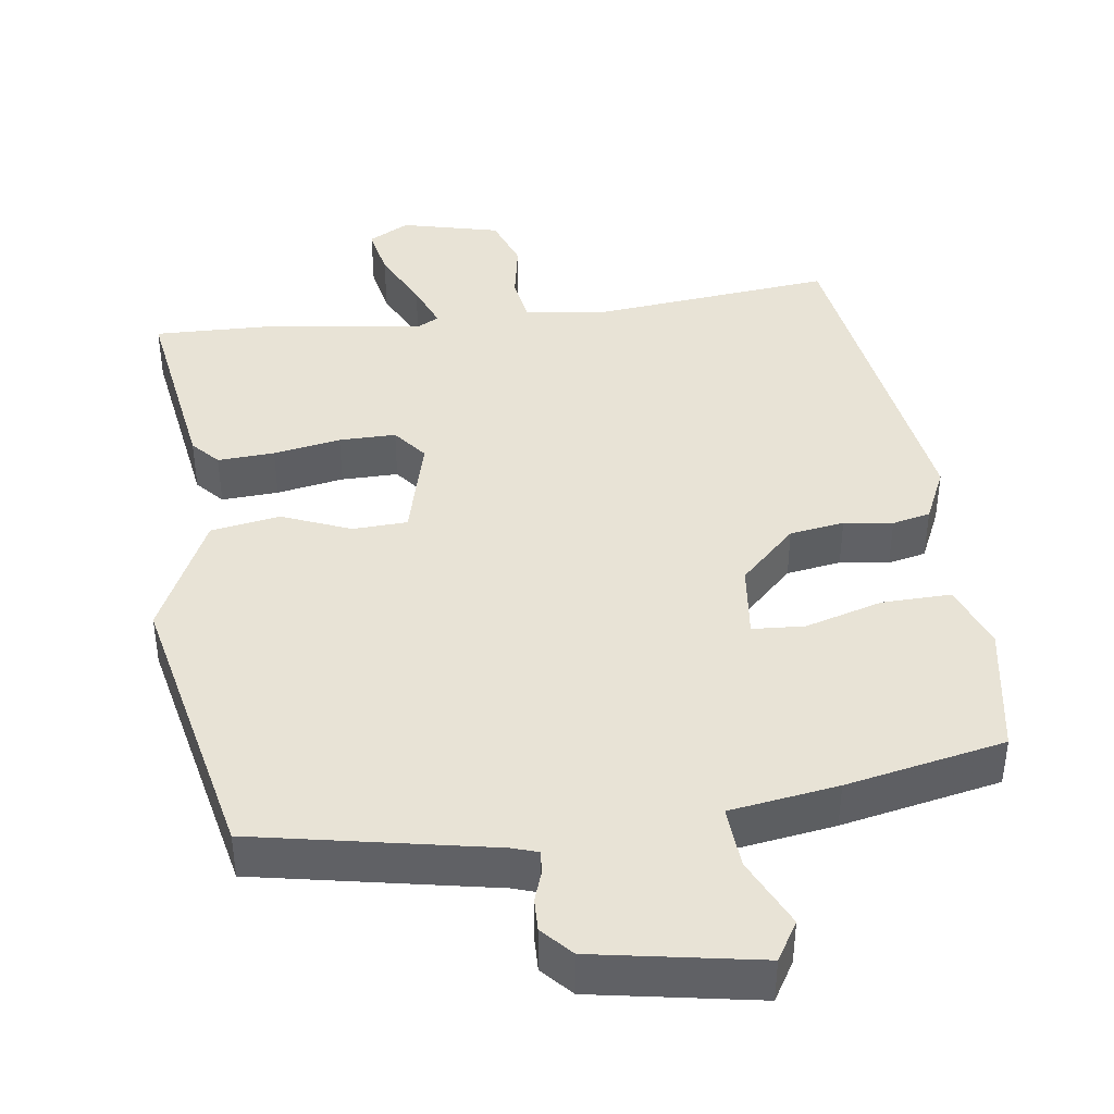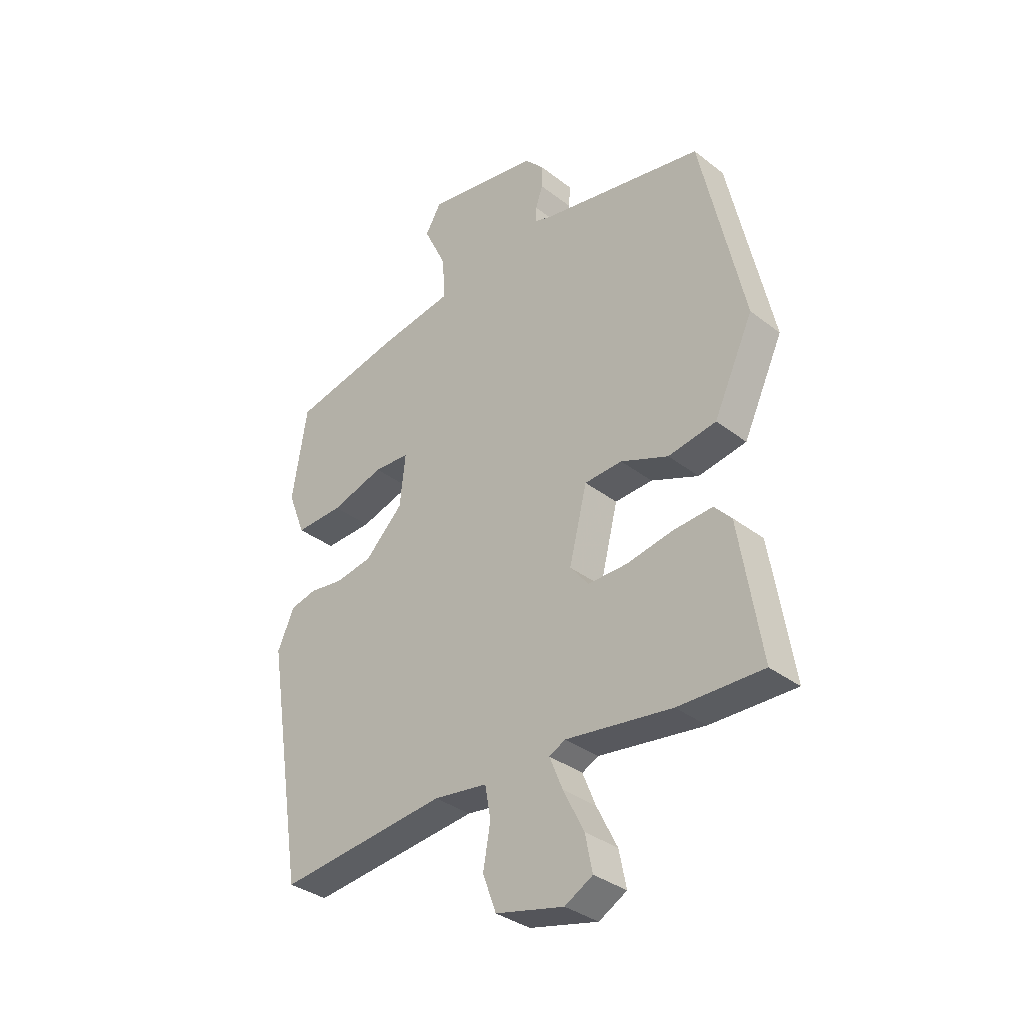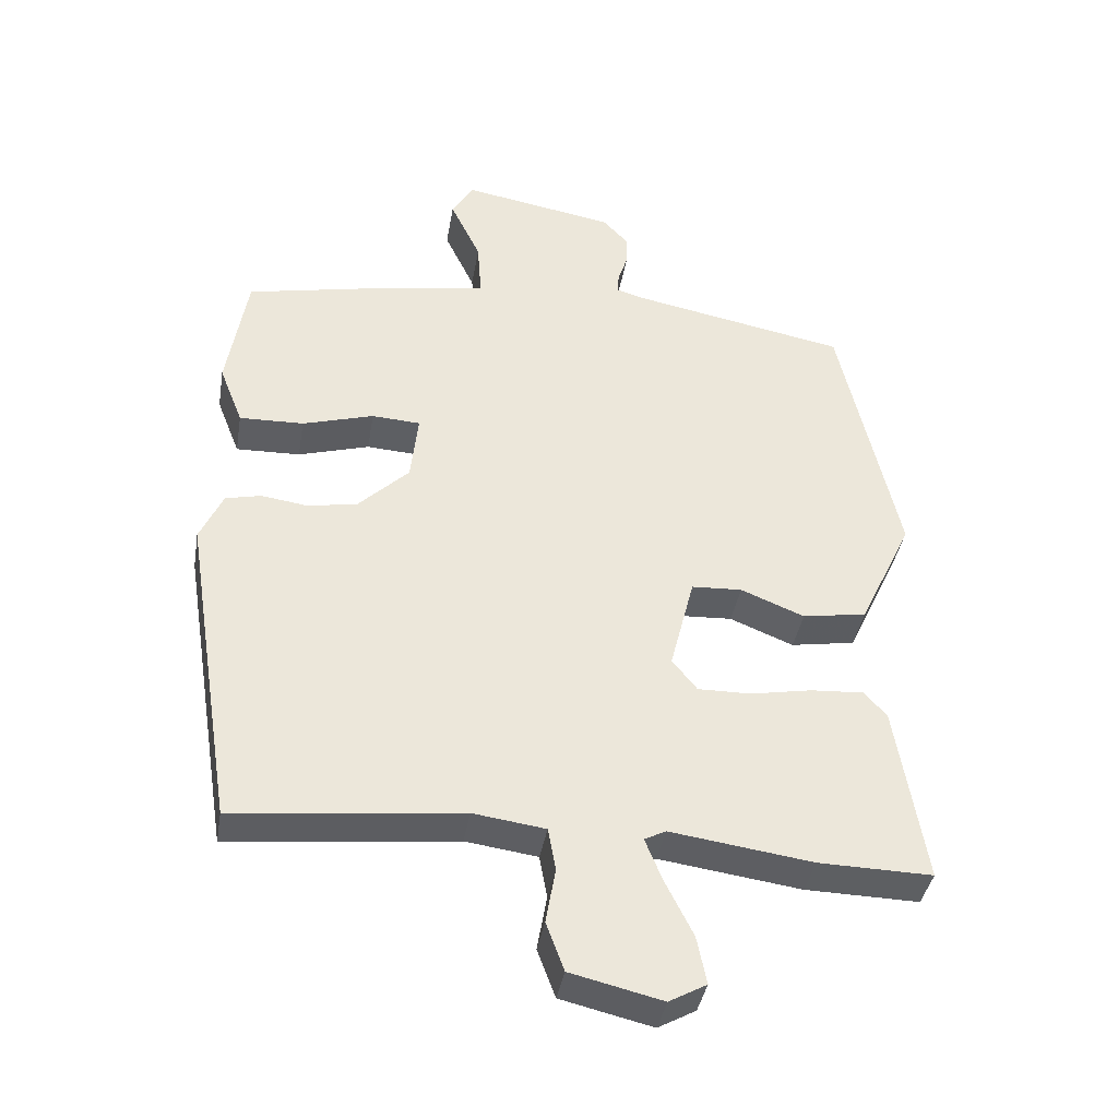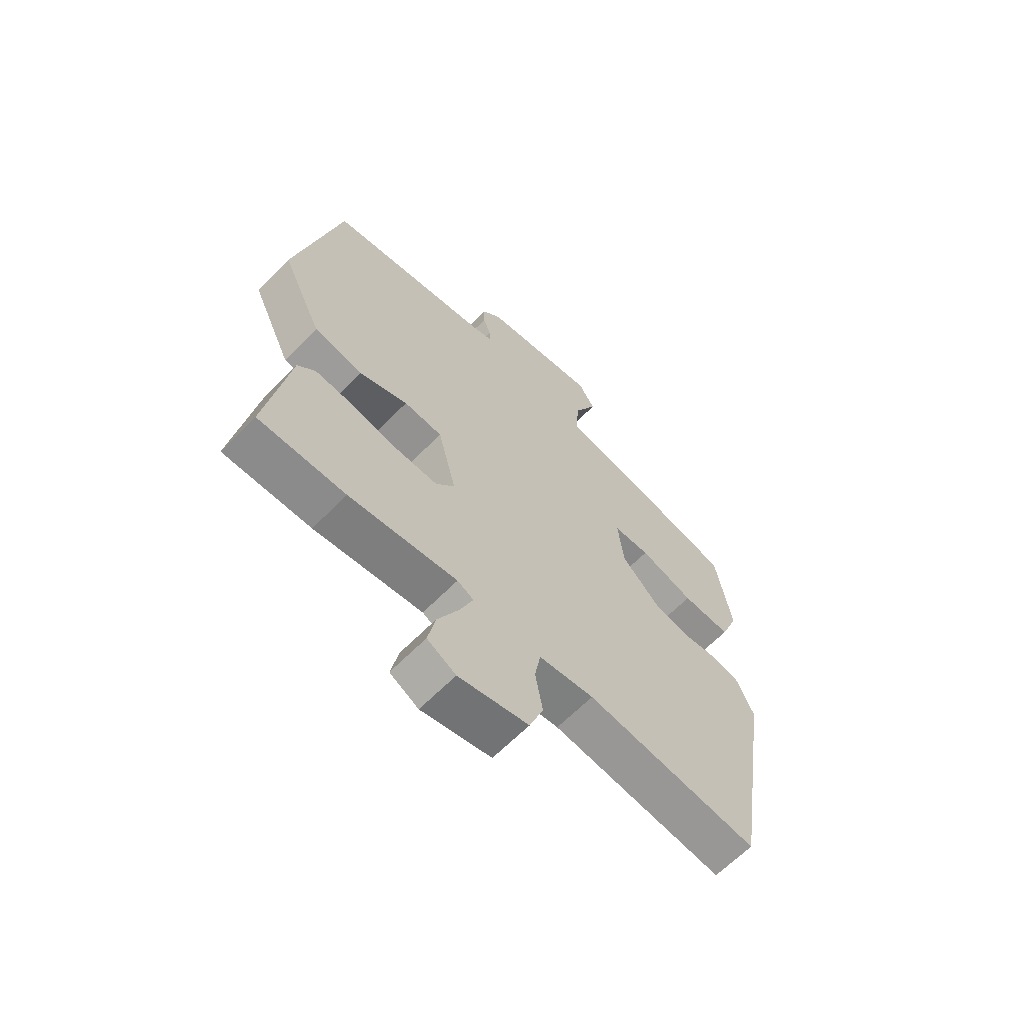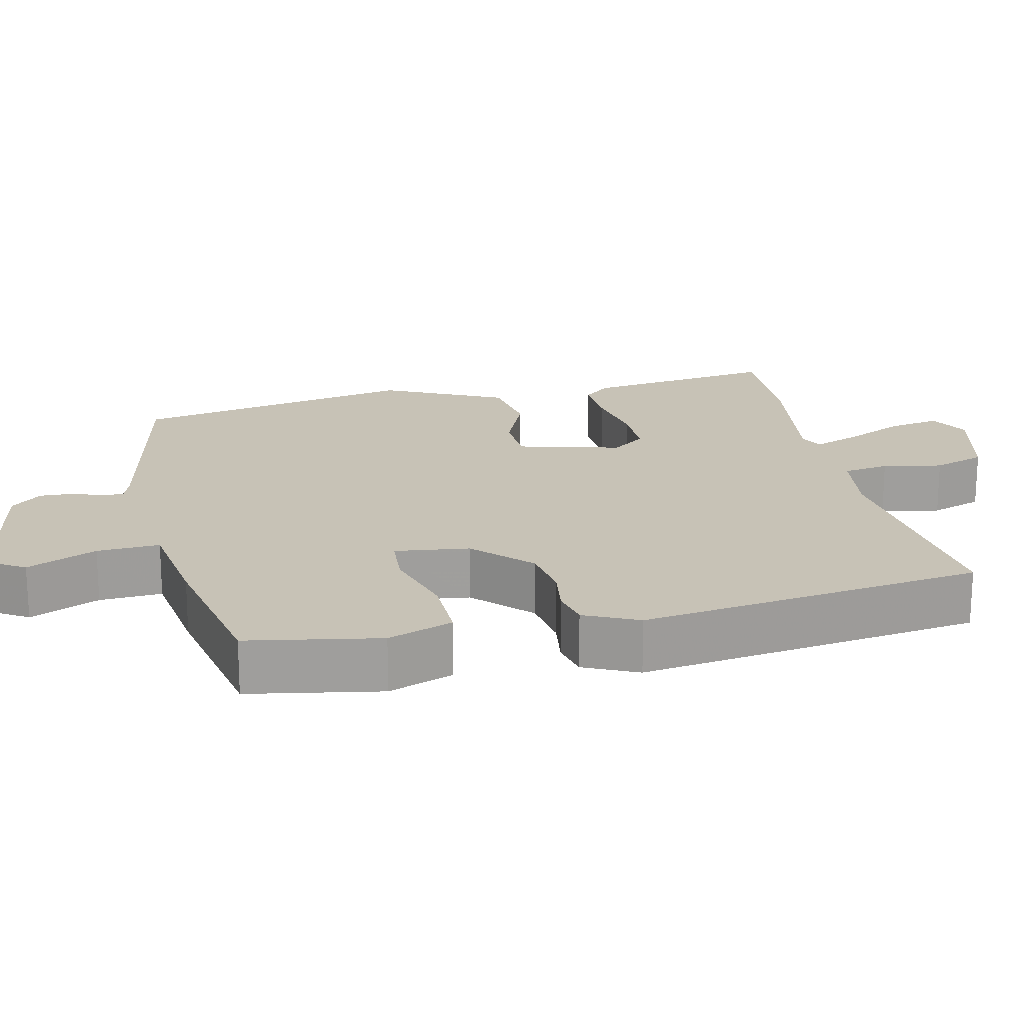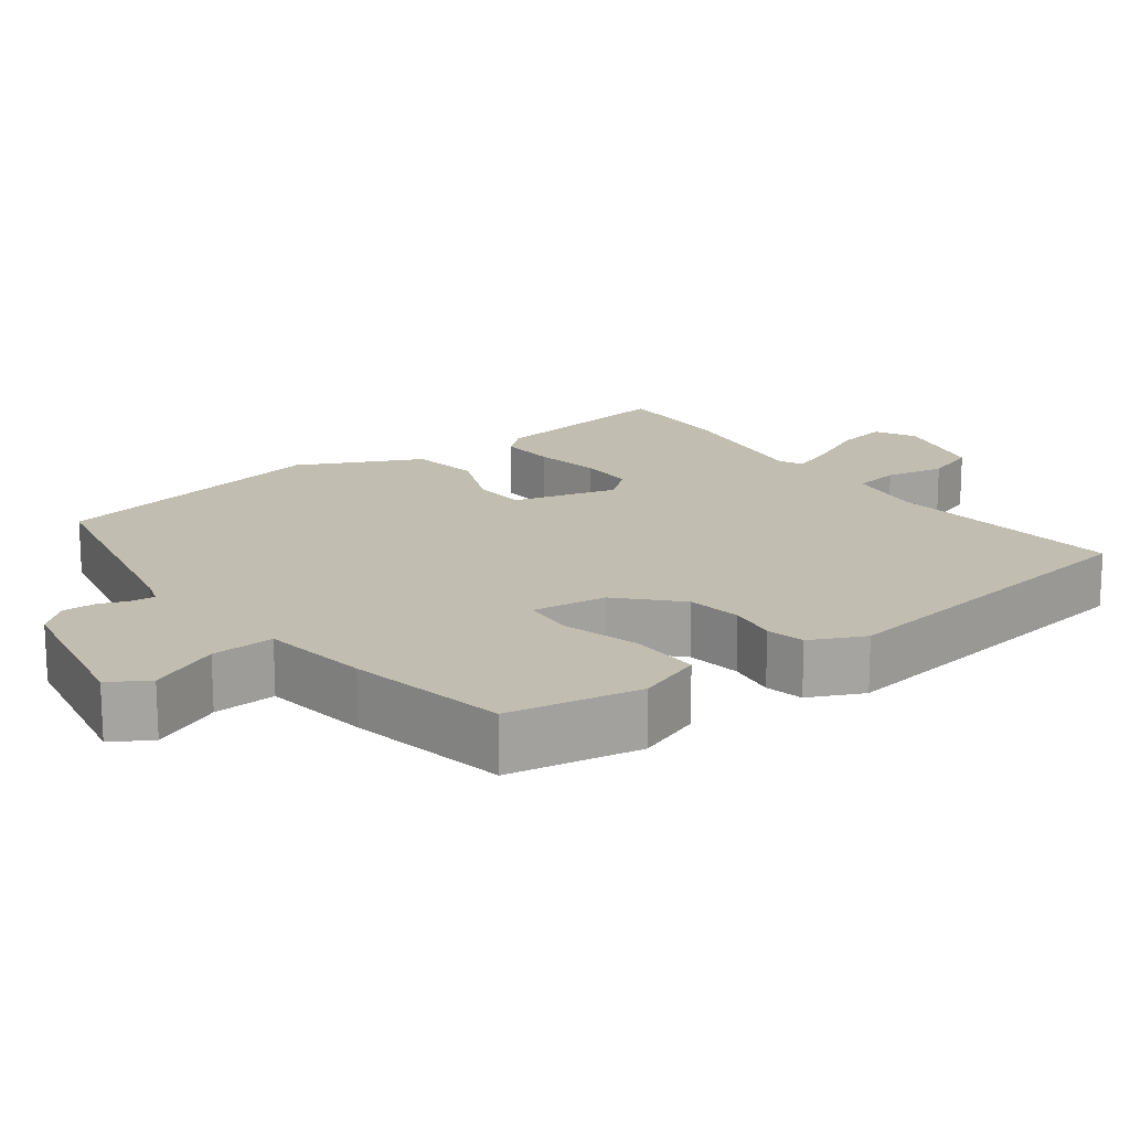
<metadata>
{"format":"obj","ext":"obj","renderer":"f3d","projection":"perspective","resolution":1024,"background":"white","views":[{"elev":41.6,"azim":-7.4,"up":"+Y"},{"elev":-34.5,"azim":-135.9,"up":"+Z"},{"elev":-39.3,"azim":170.4,"up":"+Z"},{"elev":-64.6,"azim":-44.5,"up":"+Z"},{"elev":19.3,"azim":78.2,"up":"+Y"},{"elev":17.0,"azim":54.2,"up":"+Y"}]}
</metadata>
<code>
v 0.443 0.07 -0.505
v 0.116 0.07 -0.469
v 0.012 0.07 -0.483
v 0.001 0.07 -0.545
v 0.015 0.07 -0.625
v -0.011 0.07 -0.695
v -0.143 0.07 -0.726
v -0.197 0.07 -0.696
v -0.183 0.07 -0.627
v -0.143 0.07 -0.547
v -0.118 0.07 -0.485
v -0.149 0.07 -0.469
v -0.354 0.07 -0.497
v -0.518 0.07 -0.5
v -0.476 0.07 -0.24
v -0.443 0.07 -0.204
v -0.367 0.07 -0.209
v -0.277 0.07 -0.226
v -0.201 0.07 -0.227
v -0.165 0.07 -0.182
v -0.2 0.07 -0.043
v -0.273 0.07 -0.039
v -0.365 0.07 -0.076
v -0.458 0.07 -0.06
v -0.535 0.07 0.104
v -0.451 0.07 0.485
v -0.133 0.07 0.545
v -0.099 0.07 0.556
v -0.101 0.07 0.586
v -0.115 0.07 0.627
v -0.116 0.07 0.671
v -0.079 0.07 0.711
v 0.142 0.07 0.749
v 0.173 0.07 0.697
v 0.129 0.07 0.604
v 0.123 0.07 0.52
v 0.268 0.07 0.497
v 0.481 0.07 0.452
v 0.51 0.07 0.274
v 0.476 0.07 0.187
v 0.383 0.07 0.19
v 0.28 0.07 0.221
v 0.21 0.07 0.217
v 0.221 0.07 0.117
v 0.295 0.07 0.044
v 0.368 0.07 0.032
v 0.433 0.07 0.041
v 0.484 0.07 0.029
v 0.517 0.07 -0.044
v 0.443 0 -0.505
v 0.116 0 -0.469
v 0.012 0 -0.483
v 0.001 0 -0.545
v 0.015 0 -0.625
v -0.011 0 -0.695
v -0.143 0 -0.726
v -0.197 0 -0.696
v -0.183 0 -0.627
v -0.143 0 -0.547
v -0.118 0 -0.485
v -0.149 0 -0.469
v -0.354 0 -0.497
v -0.518 0 -0.5
v -0.476 0 -0.24
v -0.443 0 -0.204
v -0.367 0 -0.209
v -0.277 0 -0.226
v -0.201 0 -0.227
v -0.165 0 -0.182
v -0.2 0 -0.043
v -0.273 0 -0.039
v -0.365 0 -0.076
v -0.458 0 -0.06
v -0.535 0 0.104
v -0.451 0 0.485
v -0.133 0 0.545
v -0.099 0 0.556
v -0.101 0 0.586
v -0.115 0 0.627
v -0.116 0 0.671
v -0.079 0 0.711
v 0.142 0 0.749
v 0.173 0 0.697
v 0.129 0 0.604
v 0.123 0 0.52
v 0.268 0 0.497
v 0.481 0 0.452
v 0.51 0 0.274
v 0.476 0 0.187
v 0.383 0 0.19
v 0.28 0 0.221
v 0.21 0 0.217
v 0.221 0 0.117
v 0.295 0 0.044
v 0.368 0 0.032
v 0.433 0 0.041
v 0.484 0 0.029
v 0.517 0 -0.044
f 49 1 2
f 48 49 2
f 47 48 2
f 46 47 2
f 45 46 2 3
f 44 45 3
f 43 44 3
f 40 41 42
f 39 40 42
f 38 39 42
f 37 38 42
f 36 37 42
f 36 42 43
f 33 34 35
f 32 33 35
f 31 32 35
f 30 31 35
f 29 30 35
f 28 29 35 36
f 36 43 3
f 28 36 3
f 27 28 3
f 25 26 27
f 24 25 27
f 23 24 27
f 22 23 27
f 16 17 18
f 15 16 18
f 14 15 18
f 13 14 18
f 12 13 18
f 11 12 18 19
f 8 9 10
f 7 8 10
f 6 7 10
f 5 6 10
f 4 5 10
f 4 10 11
f 11 19 20
f 4 11 20
f 3 4 20
f 21 22 27
f 3 20 21 27
f 51 50 98
f 51 98 97
f 51 97 96
f 51 96 95
f 52 51 95 94
f 52 94 93
f 52 93 92
f 91 90 89
f 91 89 88
f 91 88 87
f 91 87 86
f 91 86 85
f 92 91 85
f 84 83 82
f 84 82 81
f 84 81 80
f 84 80 79
f 84 79 78
f 85 84 78 77
f 52 92 85
f 52 85 77
f 52 77 76
f 76 75 74
f 76 74 73
f 76 73 72
f 76 72 71
f 67 66 65
f 67 65 64
f 67 64 63
f 67 63 62
f 67 62 61
f 68 67 61 60
f 59 58 57
f 59 57 56
f 59 56 55
f 59 55 54
f 59 54 53
f 60 59 53
f 69 68 60
f 69 60 53
f 69 53 52
f 76 71 70
f 76 70 69 52
f 1 50 51 2
f 2 51 52 3
f 3 52 53 4
f 4 53 54 5
f 5 54 55 6
f 6 55 56 7
f 7 56 57 8
f 8 57 58 9
f 9 58 59 10
f 10 59 60 11
f 11 60 61 12
f 12 61 62 13
f 13 62 63 14
f 14 63 64 15
f 15 64 65 16
f 16 65 66 17
f 17 66 67 18
f 18 67 68 19
f 19 68 69 20
f 20 69 70 21
f 21 70 71 22
f 22 71 72 23
f 23 72 73 24
f 24 73 74 25
f 25 74 75 26
f 26 75 76 27
f 27 76 77 28
f 28 77 78 29
f 29 78 79 30
f 30 79 80 31
f 31 80 81 32
f 32 81 82 33
f 33 82 83 34
f 34 83 84 35
f 35 84 85 36
f 36 85 86 37
f 37 86 87 38
f 38 87 88 39
f 39 88 89 40
f 40 89 90 41
f 41 90 91 42
f 42 91 92 43
f 43 92 93 44
f 44 93 94 45
f 45 94 95 46
f 46 95 96 47
f 47 96 97 48
f 48 97 98 49
f 49 98 50 1

</code>
